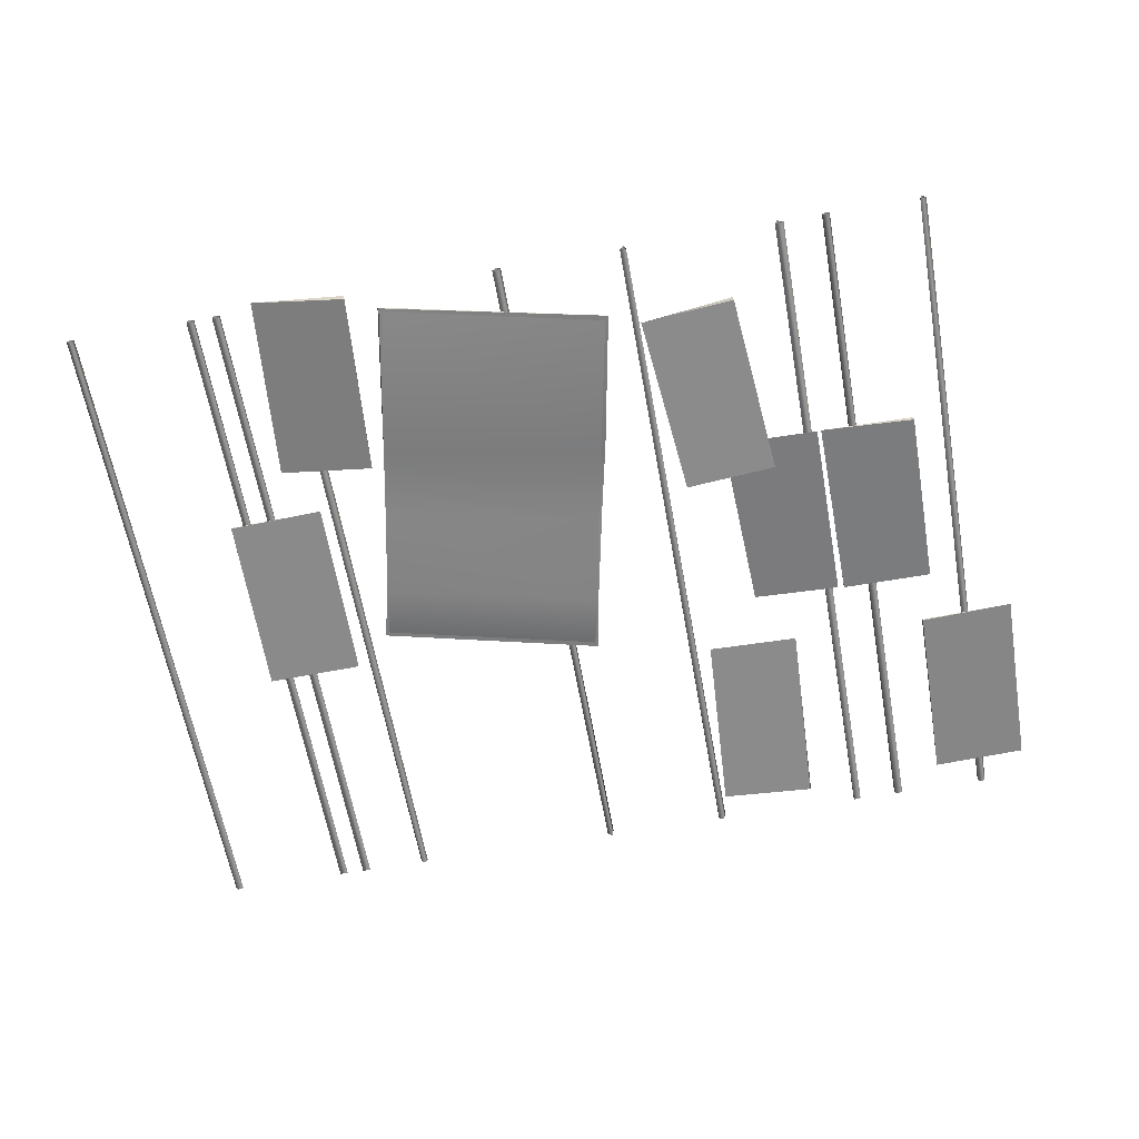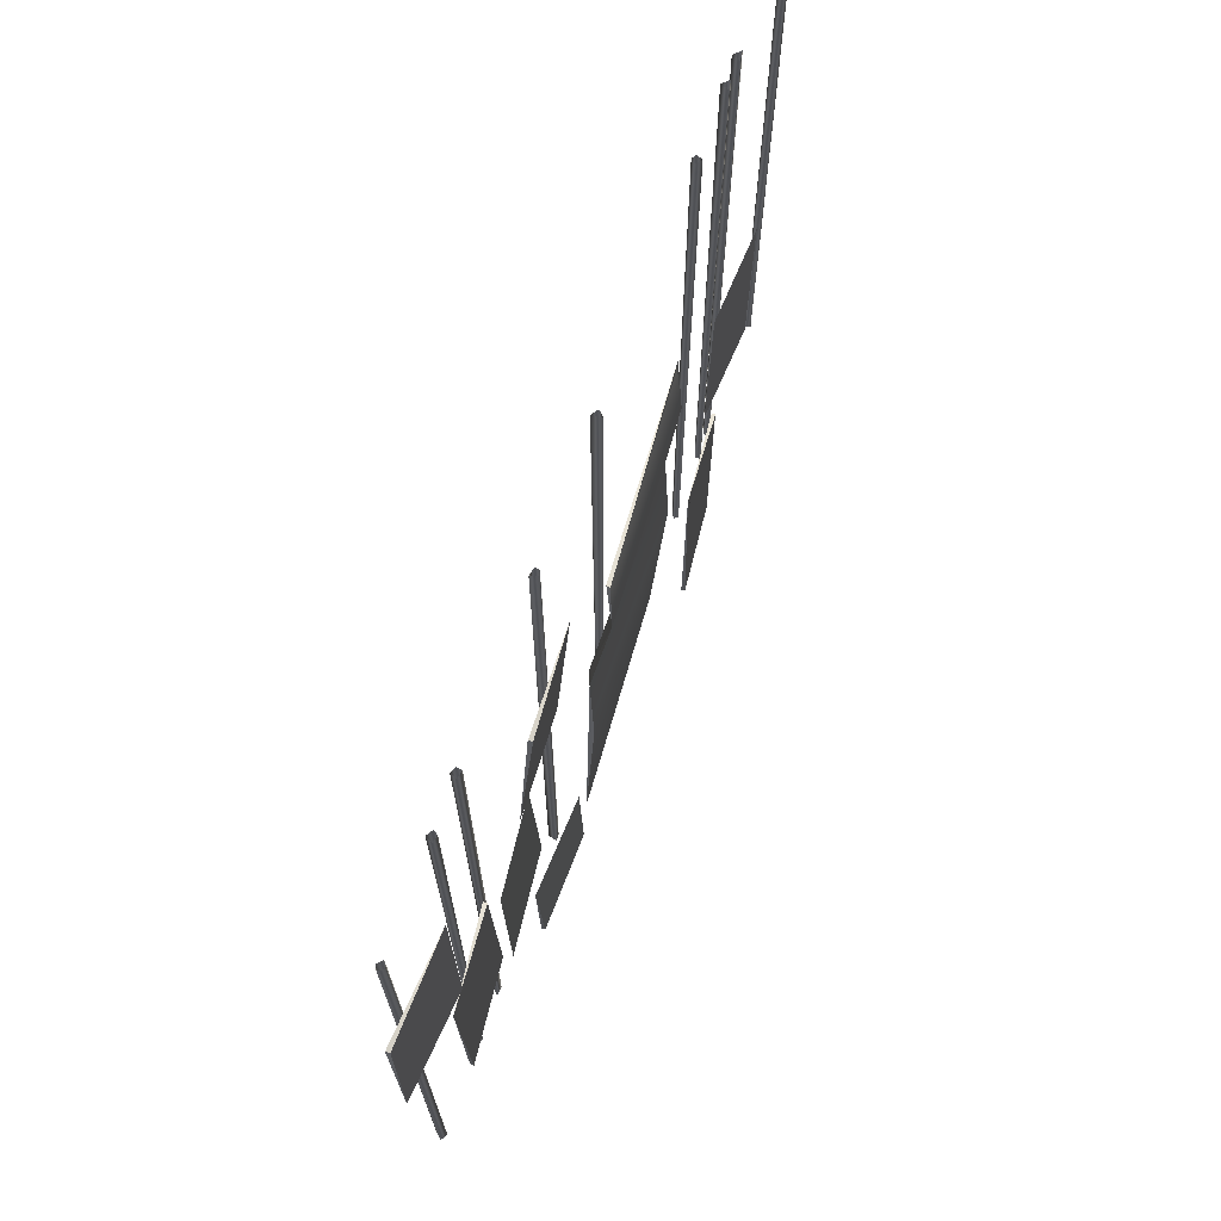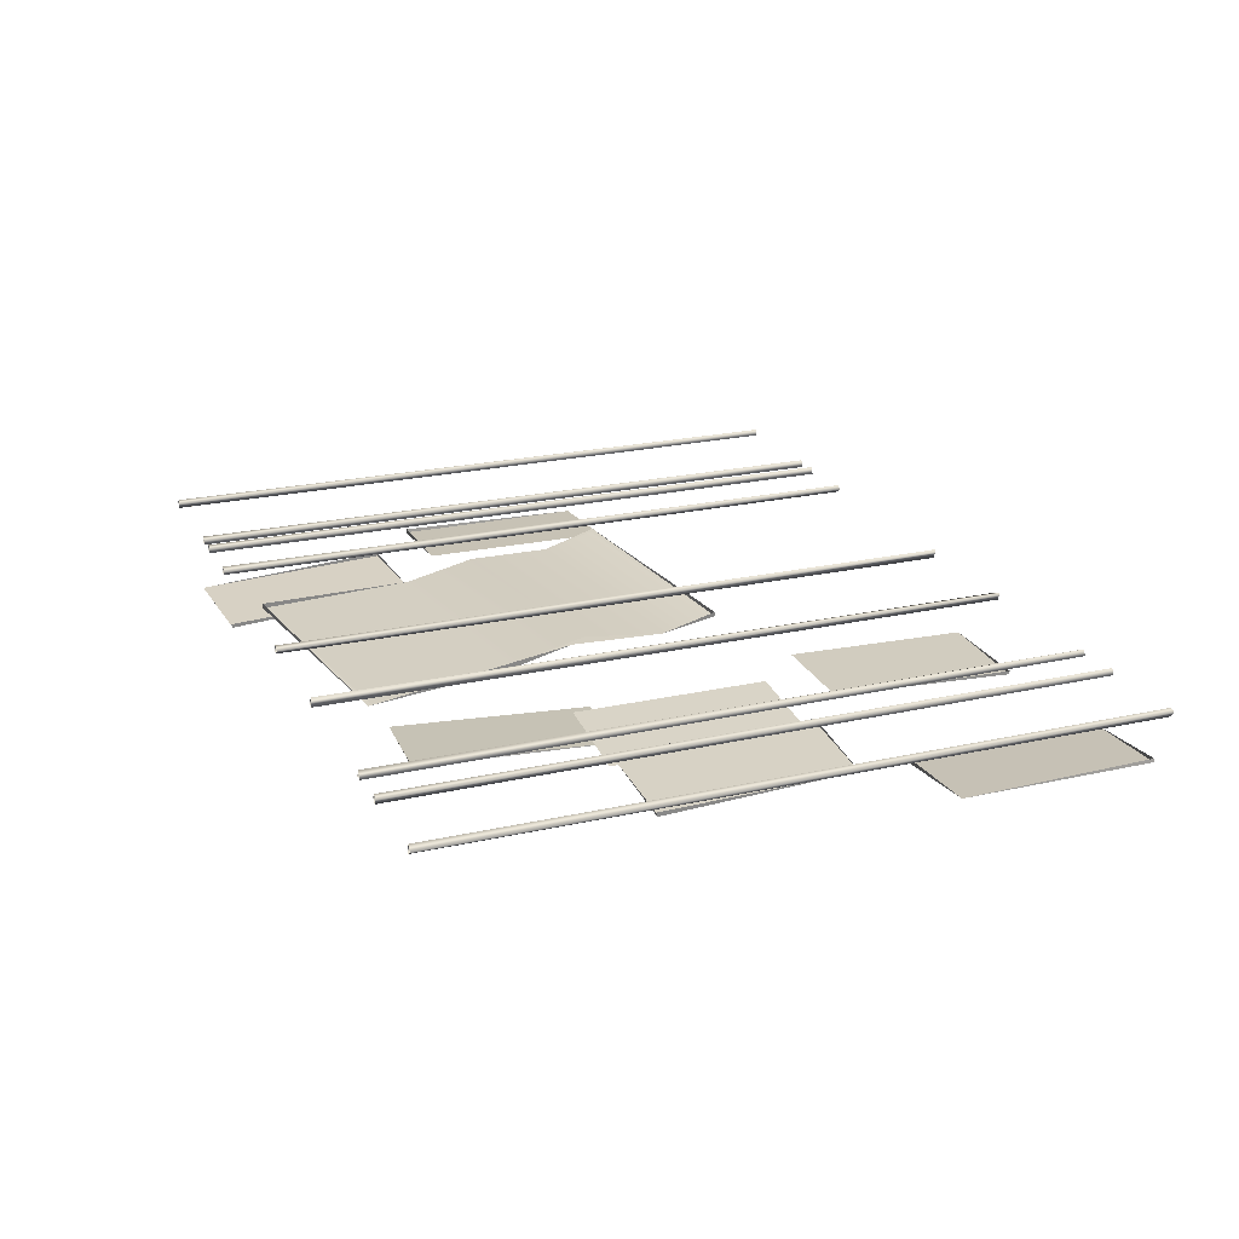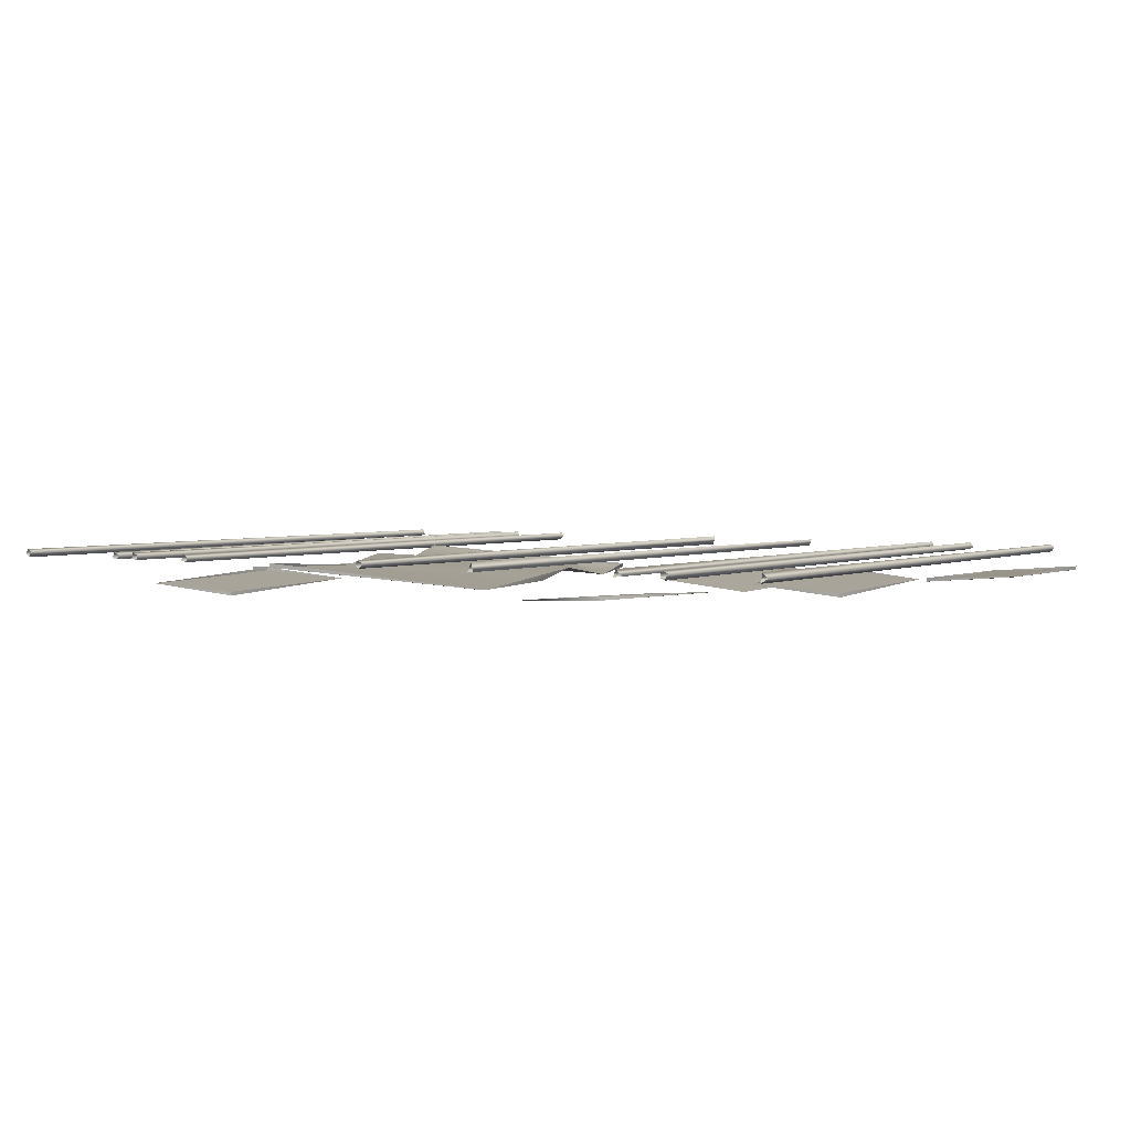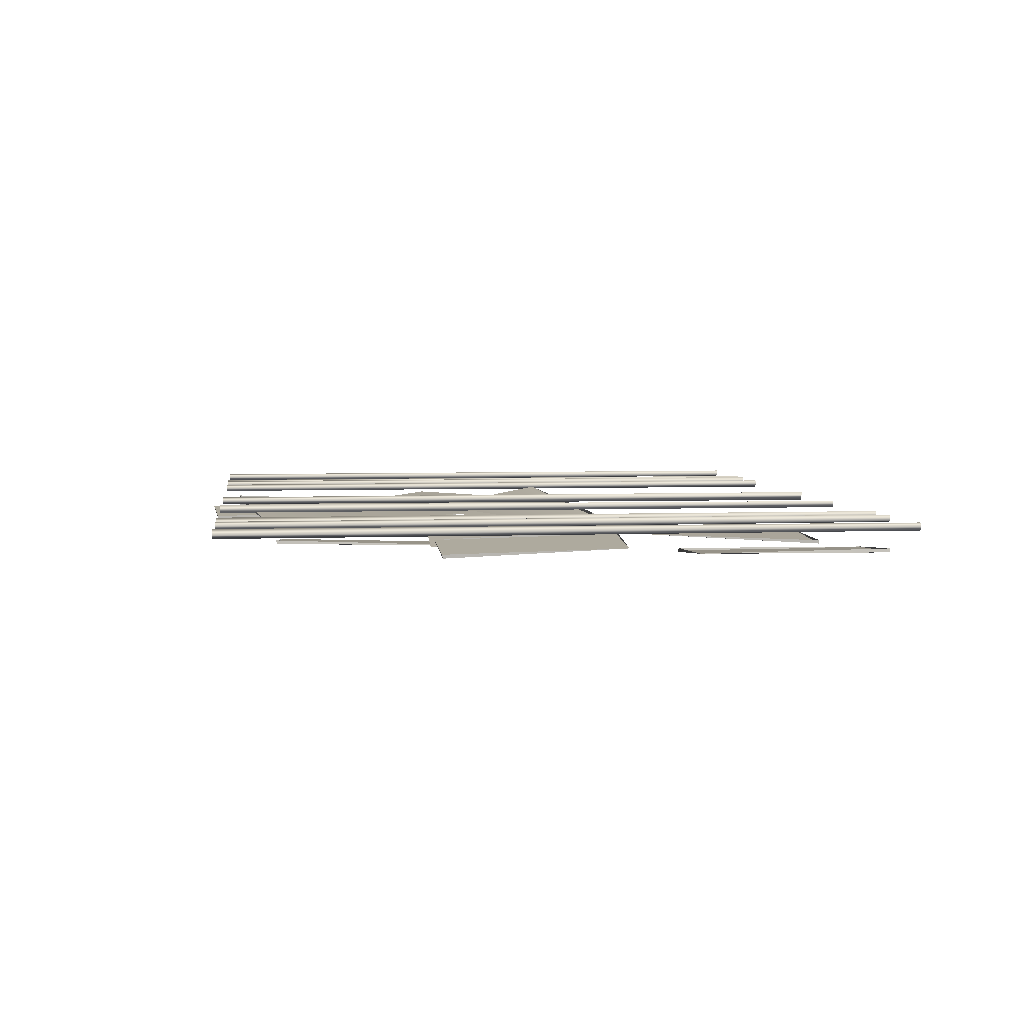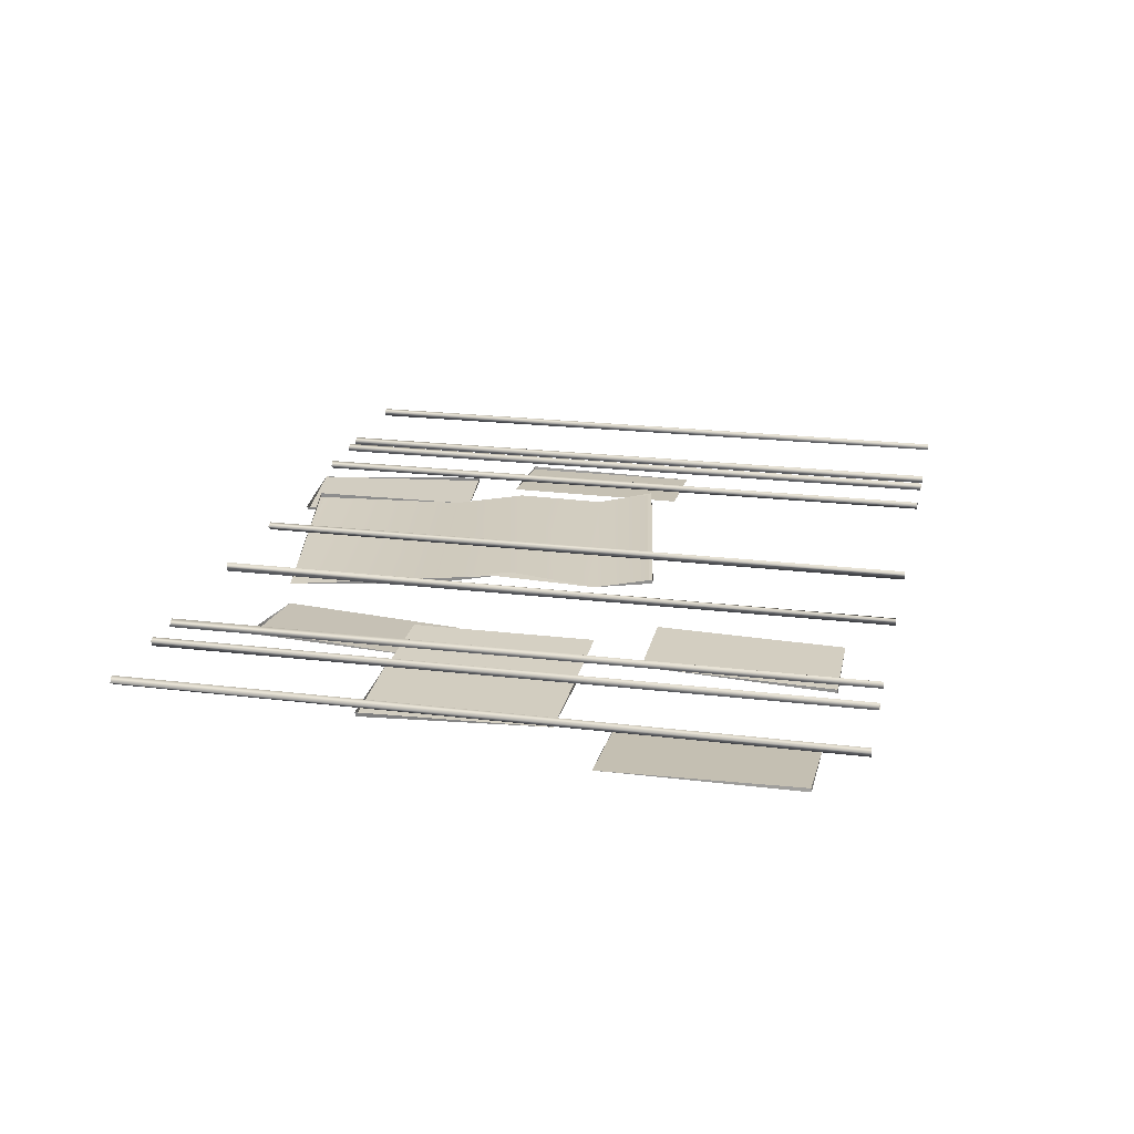
<metadata>
{"format":"obj","ext":"obj","renderer":"f3d","projection":"perspective","resolution":1024,"background":"white","views":[{"elev":-61.7,"azim":-169.9,"up":"+Y"},{"elev":69.8,"azim":-70.4,"up":"+Z"},{"elev":22.3,"azim":-111.7,"up":"+Y"},{"elev":3.0,"azim":-147.4,"up":"+Y"},{"elev":4.7,"azim":-97.3,"up":"+Y"},{"elev":21.2,"azim":-77.7,"up":"+Y"}]}
</metadata>
<code>
g SM_TrainRoofPanel_LOD3
v 9.018 -0.04194 0.000141
v 9.025 -0.04292 -8.833
v 9.017 0.02003 -8.832
v 9.051 0.05326 3.2e-05
v 9.087 0.05097 -8.832
v 9.13 -0.02994 2.5e-05
v 9.113 -0.02504 -8.832
v 9.025 -0.04292 -8.833
v 9.018 -0.04194 0.000141
v 9.358 -0.04194 0.000141
v 9.365 -0.04292 -8.833
v 9.357 0.02003 -8.832
v 9.391 0.05326 3.2e-05
v 9.427 0.05097 -8.832
v 9.47 -0.02994 2.5e-05
v 9.453 -0.02504 -8.832
v 9.365 -0.04292 -8.833
v 9.358 -0.04194 0.000141
v 3.819 -0.04129 -8.833
v 3.811 -0.03535 8.1e-05
v 3.824 0.02003 0.000111
v 3.766 0.0689 -8.833
v 3.726 0.0404 4.1e-05
v 3.738 -0.04128 -8.832
v 3.76 -0.05161 -1e-06
v 3.819 -0.04129 -8.833
v 3.811 -0.03535 8.1e-05
v 5.401 -0.06825 0.001004
v 5.405 -0.05 -8.832
v 5.347 0.009476 -8.832
v 5.379 0.05473 0.000324
v 5.421 0.05161 -8.832
v 5.463 -5.8e-05 -6.9e-05
v 5.457 -0.01979 -8.832
v 5.401 -0.06825 0.001004
v 5.405 -0.05 -8.832
v 1.852 -0.04194 -8.832
v 1.845 -0.04292 0.000276
v 1.853 0.02003 0.000111
v 1.819 0.05326 -8.832
v 1.783 0.05097 0.000136
v 1.739 -0.02994 -8.832
v 1.757 -0.02504 -7e-05
v 1.845 -0.04292 0.000276
v 1.852 -0.04194 -8.832
v 0.00461 0.05 1e-06
v 0.009009 0.06825 -8.833
v 0.06267 -0.009476 5.7e-05
v 0.0303 -0.05473 -8.833
v -0.0116 -0.05161 -1e-06
v -0.05322 5.8e-05 -8.832
v -0.04782 0.01979 -3.2e-05
v 0.009009 0.06825 -8.833
v 0.00461 0.05 1e-06
v 11.06 0.002509 0.000166
v 11.01 0.05049 -8.832
v 11.05 0 -8.832
v 10.98 0.05161 -2e-06
v 10.95 0.02003 -8.832
v 10.95 -0.02637 2e-06
v 10.99 -0.05641 -8.833
v 11.02 -0.04766 5.3e-05
v 11.05 0 -8.832
v 11.06 0.002509 0.000166
v 1.265 0.002509 0.000167
v 1.22 0.05049 -8.832
v 1.255 0 -8.832
v 1.188 0.05161 -1e-06
v 1.157 0.02003 -8.832
v 1.153 -0.02638 3e-06
v 1.194 -0.05641 -8.833
v 1.229 -0.04766 5.4e-05
v 1.255 0 -8.832
v 1.265 0.002509 0.000167
v 8.145 0.00251 -8.833
v 8.19 0.05049 3.9e-05
v 8.155 -0 -0.000114
v 8.221 0.05161 -8.832
v 8.253 0.02003 0.00011
v 8.257 -0.02637 -8.832
v 8.216 -0.05641 0.00018
v 8.18 -0.04766 -8.832
v 8.155 -0 -0.000114
v 8.145 0.00251 -8.833
v 8.338 -0.2391 -5.994
v 9.549 -0.3201 -5.986
v 9.557 -0.2723 -5.971
v 9.588 -0.3276 -3.582
v 9.557 -0.2723 -5.971
v 9.549 -0.3201 -5.986
v 2.509 -0.3196 -8.065
v 2.294 -0.391 -5.654
v 2.502 -0.3692 -8.045
v 2.502 -0.3692 -8.045
v 3.698 -0.4138 -7.959
v 2.509 -0.3196 -8.065
v 0.439 -0.2756 -3.641
v 0.4322 -0.3734 -6.006
v 0.438 -0.3246 -6.017
v 0.4322 -0.3734 -6.006
v 1.632 -0.2556 -6.01
v 0.438 -0.3246 -6.017
v 1.602 -0.1996 -3.599
v 0.439 -0.2756 -3.641
v 1.601 -0.1514 -3.607
v 1.601 -0.1514 -3.607
v 1.632 -0.2556 -6.01
v 1.602 -0.1996 -3.599
v 2.461 -0.4513 -0.5773
v 2.354 -0.286 -2.972
v 2.45 -0.4033 -0.5797
v 2.45 -0.4033 -0.5797
v 3.666 -0.3666 -0.5996
v 2.461 -0.4513 -0.5773
v -0.5678 -0.2627 -0.5788
v -0.5988 -0.2436 -2.972
v -0.5721 -0.2135 -0.5837
v -0.5988 -0.2436 -2.972
v 0.6085 -0.3451 -2.983
v 0.6169 -0.2975 -2.969
v -0.5721 -0.2135 -0.5837
v 0.6407 -0.3104 -0.5729
v -0.5678 -0.2627 -0.5788
v 0.6407 -0.3104 -0.5729
v 0.6169 -0.2975 -2.969
v 0.6085 -0.3451 -2.983
v 7.317 -0.3864 -8.963
v 7.5 -0.3422 -6.538
v 7.319 -0.4347 -8.936
v 7.319 -0.4347 -8.936
v 8.509 -0.3147 -9.049
v 7.317 -0.3864 -8.963
v 7.5 -0.3422 -6.538
v 8.701 -0.2259 -6.649
v 8.705 -0.2741 -6.65
v 8.509 -0.3147 -9.049
v 8.705 -0.2741 -6.65
v 8.701 -0.2259 -6.649
v 4.43 -0.2894 -6.325
v 4.095 -0.302 -8.086
v 4.633 -0.1684 -5.379
v 6.992 -0.03587 -8.608
v 4.095 -0.302 -8.086
v 6.973 -0.08958 -8.613
v 7.937 -0.003679 -3.844
v 5.04 -0.2612 -3.307
v 5.051 -0.2117 -3.306
v 5.04 -0.2612 -3.307
v 4.909 -0.3293 -4.072
v 5.051 -0.2117 -3.306
v 6.973 -0.08958 -8.613
v 7.339 -0.156 -6.628
v 6.992 -0.03587 -8.608
v 2.813 -0.184 -3.65
v 2.913 -0.2281 -6.013
v 2.848 -0.2382 -5.964
v 1.687 -0.3503 -6.051
v 1.755 -0.3454 -5.985
v 1.686 -0.301 -3.672
v 6.93 -0.08377 -8.554
v 7.339 -0.156 -6.628
v 6.973 -0.08958 -8.613
v 4.144 -0.3069 -8.033
v 4.095 -0.302 -8.086
v 4.43 -0.2894 -6.325
v 4.513 -0.2482 -6.181
v 4.712 -0.1268 -5.189
v 4.633 -0.1684 -5.379
v 4.909 -0.3293 -4.072
v 5.04 -0.2612 -3.307
v 5.076 -0.2387 -3.366
v 7.87 -0.0166 -3.891
v 7.937 -0.003679 -3.844
v 7.743 -0.1299 -4.587
v 3.47 -0.4614 -5.595
v 2.36 -0.3991 -5.699
v 2.294 -0.391 -5.654
v 2.502 -0.3692 -8.045
v 2.546 -0.3516 -7.987
v 3.639 -0.4163 -7.901
v 3.698 -0.4138 -7.959
v 0.4322 -0.3734 -6.006
v 0.439 -0.2756 -3.641
v 0.4784 -0.3461 -5.954
v 1.574 -0.263 -5.948
v 1.632 -0.2556 -6.01
v 1.602 -0.1996 -3.599
v 1.552 -0.1844 -3.652
v 3.53 -0.2408 -2.974
v 2.354 -0.286 -2.972
v 2.419 -0.2961 -2.917
v 2.461 -0.4513 -0.5773
v 2.508 -0.4254 -0.6269
v 3.605 -0.3755 -0.6655
v 3.666 -0.3666 -0.5996
v 9.549 -0.3201 -5.986
v 8.405 -0.2388 -5.926
v 9.503 -0.298 -5.935
v 9.531 -0.328 -3.635
v 8.338 -0.2391 -5.994
v 9.588 -0.3276 -3.582
v 8.43 -0.2697 -3.625
v 8.361 -0.2599 -3.569
v 0.6085 -0.3451 -2.983
v -0.5988 -0.2436 -2.972
v -0.535 -0.2551 -2.924
v -0.5678 -0.2627 -0.5788
v 0.5614 -0.3214 -2.931
v -0.5164 -0.2447 -0.6267
v 0.5801 -0.3151 -0.6354
v 0.6407 -0.3104 -0.5729
v 7.319 -0.4347 -8.936
v 8.46 -0.3225 -8.983
v 8.509 -0.3147 -9.049
v 8.705 -0.2741 -6.65
v 7.369 -0.4086 -8.889
v 8.649 -0.2587 -6.695
v 7.559 -0.349 -6.601
v 7.5 -0.3422 -6.538
v 8.43 -0.2697 -3.625
v 9.531 -0.328 -3.635
v 8.405 -0.2388 -5.926
v 9.503 -0.298 -5.935
v 2.36 -0.3991 -5.699
v 3.47 -0.4614 -5.595
v 2.546 -0.3516 -7.987
v 3.639 -0.4163 -7.901
v 1.686 -0.301 -3.672
v 2.813 -0.184 -3.65
v 1.755 -0.3454 -5.985
v 2.848 -0.2382 -5.964
v 0.439 -0.2756 -3.641
v 1.552 -0.1844 -3.652
v 0.4784 -0.3461 -5.954
v 1.574 -0.263 -5.948
v 2.508 -0.4254 -0.6269
v 3.53 -0.2408 -2.974
v 2.419 -0.2961 -2.917
v 3.605 -0.3755 -0.6655
v -0.5164 -0.2447 -0.6267
v 0.5614 -0.3214 -2.931
v -0.535 -0.2551 -2.924
v 0.5801 -0.3151 -0.6354
v 7.559 -0.349 -6.601
v 8.649 -0.2587 -6.695
v 7.369 -0.4086 -8.889
v 8.46 -0.3225 -8.983
v 7.87 -0.0166 -3.891
v 7.743 -0.1299 -4.587
v 5.076 -0.2387 -3.366
v 4.909 -0.3293 -4.072
v 7.529 -0.03776 -5.697
v 4.712 -0.1268 -5.189
v 7.339 -0.156 -6.628
v 4.513 -0.2482 -6.181
v 6.93 -0.08377 -8.554
v 4.144 -0.3069 -8.033
f 3 2 1
f 1 4 3
f 5 3 4
f 6 5 4
f 7 5 6
f 8 7 6
f 6 9 8
f 12 11 10
f 10 13 12
f 14 12 13
f 15 14 13
f 16 14 15
f 17 16 15
f 15 18 17
f 21 20 19
f 19 22 21
f 21 22 23
f 24 23 22
f 25 23 24
f 24 26 25
f 27 25 26
f 30 29 28
f 28 31 30
f 32 30 31
f 33 32 31
f 34 32 33
f 33 35 34
f 36 34 35
f 39 38 37
f 37 40 39
f 39 40 41
f 40 42 41
f 43 41 42
f 44 43 42
f 42 45 44
f 48 47 46
f 49 47 48
f 48 50 49
f 51 49 50
f 50 52 51
f 53 51 52
f 54 53 52
f 57 56 55
f 55 56 58
f 56 59 58
f 60 58 59
f 59 61 60
f 62 60 61
f 61 63 62
f 64 62 63
f 67 66 65
f 65 66 68
f 66 69 68
f 70 68 69
f 69 71 70
f 72 70 71
f 71 73 72
f 74 72 73
f 77 76 75
f 78 75 76
f 79 78 76
f 80 78 79
f 79 81 80
f 82 80 81
f 81 83 82
f 84 82 83
f 87 86 85
f 90 89 88
f 93 92 91
f 96 95 94
f 99 98 97
f 102 101 100
f 105 104 103
f 108 107 106
f 111 110 109
f 114 113 112
f 117 116 115
f 120 119 118
f 123 122 121
f 126 125 124
f 129 128 127
f 132 131 130
f 135 134 133
f 138 137 136
f 141 140 139
f 144 143 142
f 147 146 145
f 150 149 148
f 153 152 151
f 156 155 154
f 155 156 157
f 158 157 156
f 158 159 157
f 162 161 160
f 160 163 162
f 163 164 162
f 164 163 165
f 166 165 163
f 166 167 165
f 168 165 167
f 167 169 168
f 171 170 169
f 171 172 170
f 172 173 170
f 173 172 174
f 177 176 175
f 176 177 178
f 179 176 178
f 179 178 180
f 180 181 175
f 181 180 178
f 184 183 182
f 184 182 185
f 186 185 182
f 185 186 187
f 188 187 183
f 188 185 187
f 191 190 189
f 190 191 192
f 193 192 191
f 193 194 192
f 195 194 189
f 195 192 194
f 198 197 196
f 198 196 199
f 197 200 196
f 201 199 196
f 197 202 200
f 201 203 199
f 202 203 200
f 203 202 199
f 206 205 204
f 205 206 207
f 208 206 204
f 209 207 206
f 208 204 210
f 207 209 210
f 211 210 204
f 211 207 210
f 214 213 212
f 213 214 215
f 216 212 213
f 217 213 215
f 216 218 212
f 217 215 218
f 218 219 212
f 219 218 215
f 222 221 220
f 221 222 223
f 226 225 224
f 225 226 227
f 230 229 228
f 229 230 231
f 234 233 232
f 233 234 235
f 238 237 236
f 239 236 237
f 242 241 240
f 243 240 241
f 246 245 244
f 245 246 247
f 250 249 248
f 249 250 251
f 249 251 252
f 253 252 251
f 252 253 254
f 255 254 253
f 254 255 256
f 257 256 255

</code>
